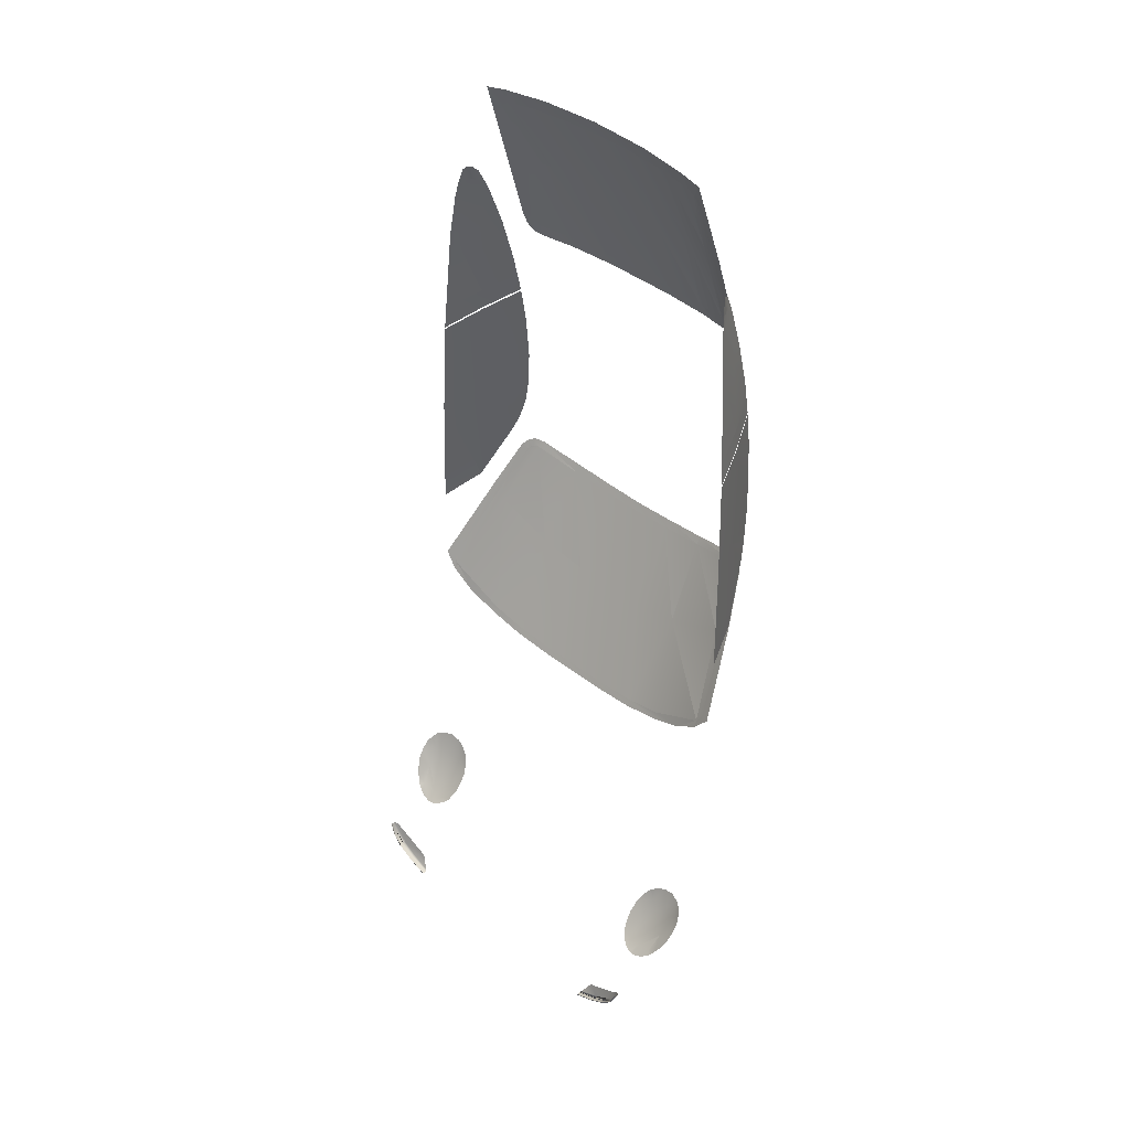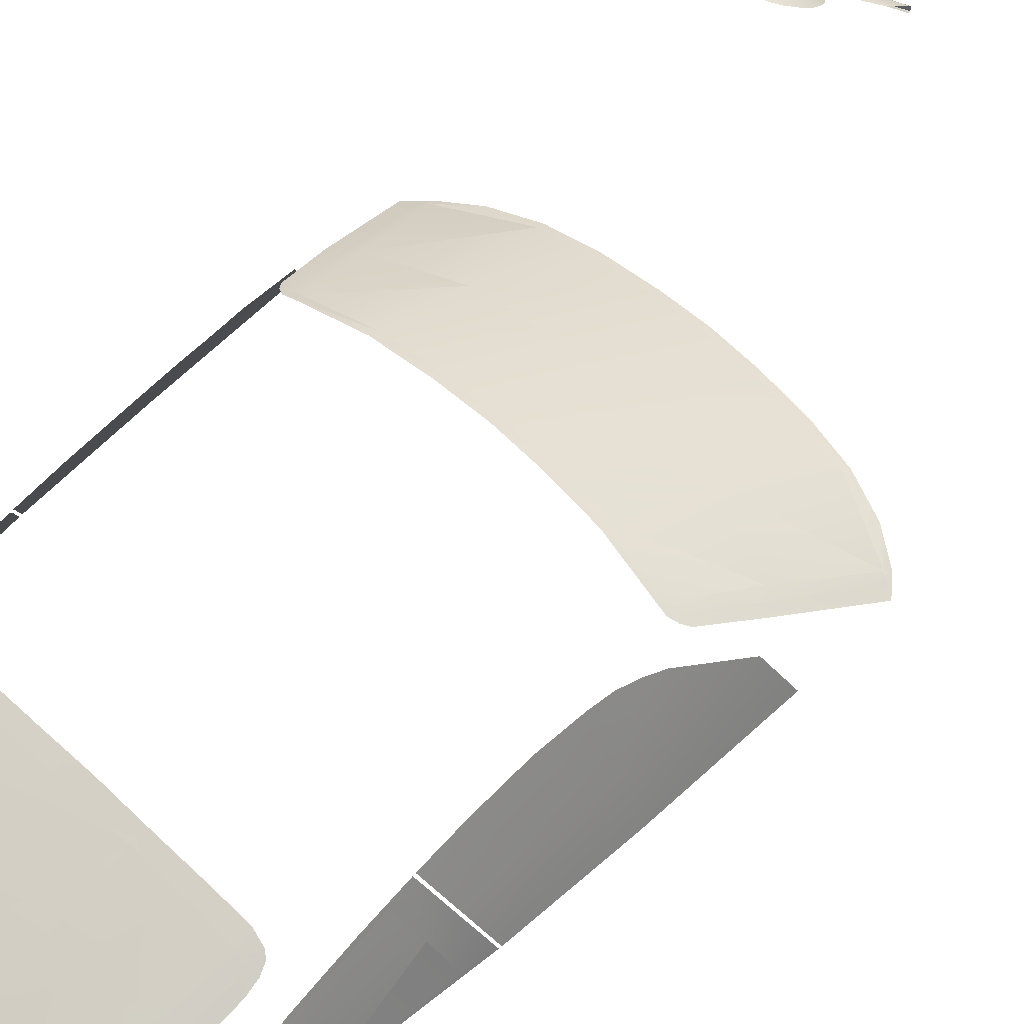
<metadata>
{"format":"obj","ext":"obj","renderer":"f3d","projection":"perspective","resolution":1024,"background":"white","views":[{"elev":41.0,"azim":44.0,"up":"+Z"},{"elev":59.0,"azim":44.5,"up":"+Y"}]}
</metadata>
<code>
v  -0.1456 0.2314 -0.8675
v  -0.1459 0.2451 -0.8434
v  -0.0007 0.2348 -0.8722
v  -0.3058 0.2409 -0.8283
v  -0.3077 0.2271 -0.8521
v  -0.0007 0.2485 -0.8481
v  0.1443 0.2314 -0.8677
v  0.1446 0.2451 -0.8436
v  0.3063 0.2271 -0.8526
v  0.3045 0.2409 -0.8288
v  0.4513 0.2244 -0.8222
v  0.4486 0.2378 -0.7987
v  0.5789 0.2165 -0.771
v  0.6678 0.2265 -0.6835
v  0.6837 0.2284 -0.6661
v  0.6736 0.2128 -0.7037
v  0.724 0.2216 -0.6436
v  0.6874 0.2375 -0.6463
v  0.6134 0.4234 -0.3685
v  0.64 0.4252 -0.3438
v  0.5562 0.5427 -0.1817
v  0.5846 0.5363 -0.1714
v  0.5681 0.5534 -0.1521
v  0.5413 0.5561 -0.1665
v  0.5446 0.5692 -0.139
v  0.5205 0.5647 -0.1661
v  0.5047 0.5836 -0.1429
v  0.3291 0.5882 -0.2066
v  0.327 0.6046 -0.1767
v  0.1543 0.6107 -0.1918
v  0.154 0.5943 -0.2217
v  -0.0001 0.6114 -0.1975
v  -0.0002 0.5949 -0.2277
v  -0.1546 0.6107 -0.1915
v  -0.1543 0.5943 -0.2214
v  -0.3273 0.6046 -0.1761
v  -0.3294 0.5882 -0.206
v  -0.5049 0.5836 -0.1421
v  -0.5207 0.5647 -0.1653
v  -0.5448 0.5692 -0.1381
v  -0.5415 0.5561 -0.1656
v  -0.5683 0.5534 -0.1512
v  -0.5565 0.5427 -0.1808
v  -0.614 0.4234 -0.3676
v  -0.5848 0.5363 -0.1704
v  -0.725 0.2216 -0.6424
v  -0.6847 0.2284 -0.6651
v  -0.6747 0.2128 -0.7026
v  -0.6884 0.2375 -0.6452
v  -0.6405 0.4252 -0.3428
v  -0.6689 0.2265 -0.6825
v  -0.5801 0.2165 -0.7701
v  -0.4498 0.2378 -0.798
v  -0.4526 0.2244 -0.8215
v  -0.6227 -0.2102 -2.06
v  -0.572 -0.2117 -2.093
v  -0.6315 -0.2151 -2.064
v  -0.5693 -0.2169 -2.101
v  -0.6315 -0.2193 -2.064
v  -0.569 -0.2212 -2.101
v  -0.6718 -0.2129 -2.022
v  -0.6718 -0.2172 -2.023
v  -0.5671 -0.238 -2.101
v  -0.6312 -0.237 -2.063
v  -0.5674 -0.2331 -2.101
v  -0.6315 -0.2318 -2.063
v  -0.6718 -0.2291 -2.023
v  -0.6922 -0.2248 -1.973
v  -0.6925 -0.2157 -1.973
v  -0.6922 -0.2114 -1.973
v  -0.665 -0.2074 -2.019
v  -0.6797 -0.2019 -1.98
v  -0.6461 -0.1958 -2.01
v  -0.5213 -0.194 -2.075
v  -0.4869 -0.2386 -2.136
v  -0.4854 -0.2337 -2.137
v  -0.4848 -0.223 -2.137
v  -0.4848 -0.219 -2.137
v  -0.4881 -0.2141 -2.13
v  -0.6715 -0.2328 -2.022
v  -0.69 -0.2291 -1.972
v  -0.4839 -0.2401 -2.131
v  -0.5659 -0.2398 -2.096
v  -0.626 -0.2383 -2.061
v  -0.669 -0.2352 -2.019
v  -0.6867 -0.2322 -1.97
v  0.6869 -0.2291 -1.973
v  0.6683 -0.2328 -2.024
v  0.6891 -0.2248 -1.974
v  0.6686 -0.2291 -2.024
v  0.6228 -0.2383 -2.062
v  0.6658 -0.2352 -2.02
v  0.628 -0.237 -2.064
v  0.5626 -0.2398 -2.097
v  0.5638 -0.238 -2.102
v  0.4805 -0.2401 -2.132
v  0.4835 -0.2386 -2.137
v  0.6836 -0.2322 -1.971
v  0.4413 0.3294 1.517
v  0.4562 0.3364 1.491
v  0.4216 0.4237 1.266
v  0.4692 0.4121 1.26
v  0.4818 0.4987 0.9795
v  0.4744 0.51 0.9499
v  0.4591 0.5189 0.935
v  0.3092 0.3376 1.545
v  0.3135 0.4356 1.275
v  0.4338 0.5274 0.9313
v  0.1487 0.3449 1.553
v  0.1506 0.4423 1.281
v  0.32 0.543 0.9314
v  0.0016 0.3458 1.556
v  0.412 0.3288 1.531
v  0.1543 0.5525 0.9316
v  0.0013 0.4435 1.282
v  -0.1455 0.3449 1.553
v  -0.1479 0.4423 1.281
v  -0.3061 0.3376 1.545
v  -0.3109 0.4356 1.276
v  -0.4089 0.3288 1.532
v  -0.1521 0.5525 0.9318
v  0.0011 0.5546 0.9317
v  -0.3178 0.543 0.9319
v  -0.4189 0.4237 1.267
v  -0.4382 0.3294 1.517
v  -0.4532 0.3364 1.491
v  -0.4665 0.4121 1.261
v  -0.4795 0.4987 0.9803
v  -0.4722 0.51 0.9507
v  -0.457 0.5189 0.9357
v  -0.4317 0.5274 0.932
v  0.4818 0.4997 0.9795
v  0.4744 0.5109 0.9499
v  0.4216 0.4246 1.266
v  0.4591 0.5198 0.935
v  0.4692 0.413 1.26
v  0.4562 0.3373 1.491
v  0.4413 0.3303 1.517
v  0.412 0.33 1.531
v  0.3092 0.3385 1.545
v  0.3135 0.4368 1.275
v  0.1487 0.3458 1.553
v  0.4338 0.5283 0.9313
v  0.32 0.5439 0.9314
v  0.1506 0.4435 1.281
v  0.0016 0.3471 1.556
v  0.0013 0.4444 1.282
v  -0.1455 0.3458 1.553
v  -0.1479 0.4435 1.281
v  0.0011 0.5555 0.9317
v  -0.1521 0.5534 0.9318
v  0.1543 0.5534 0.9316
v  -0.3061 0.3385 1.545
v  -0.3109 0.4368 1.276
v  -0.4089 0.33 1.532
v  -0.3178 0.5439 0.9319
v  -0.4189 0.4246 1.267
v  -0.4382 0.3303 1.517
v  -0.4317 0.5283 0.932
v  -0.457 0.5198 0.9357
v  -0.4532 0.3373 1.491
v  -0.4665 0.413 1.261
v  -0.4795 0.4997 0.9803
v  -0.4722 0.5109 0.9507
v  0.6283 -0.2151 -2.065
v  0.6194 -0.2102 -2.061
v  0.6686 -0.2129 -2.024
v  0.6429 -0.1958 -2.011
v  0.6619 -0.2074 -2.021
v  0.6686 -0.2172 -2.024
v  0.6283 -0.2193 -2.065
v  0.4848 -0.2141 -2.131
v  0.566 -0.2169 -2.102
v  0.4814 -0.219 -2.138
v  0.5687 -0.2117 -2.094
v  0.5181 -0.194 -2.076
v  0.6765 -0.2019 -1.981
v  0.6891 -0.2114 -1.974
v  0.6894 -0.2157 -1.974
v  0.5657 -0.2212 -2.102
v  0.4814 -0.223 -2.138
v  0.6283 -0.2318 -2.064
v  0.5641 -0.2331 -2.102
v  0.482 -0.2337 -2.138
v  -0.5723 0.5326 0.5855
v  -0.57 0.5549 0.4402
v  -0.6438 0.3886 0.5358
v  -0.5695 0.5686 0.265
v  -0.6585 0.3852 0.1146
v  -0.703 0.2445 0.4864
v  -0.7207 0.2366 0.1095
v  -0.6725 0.3819 -0.2839
v  -0.6064 0.5146 -0.0783
v  -0.592 0.5387 -0.0188
v  -0.5807 0.5573 0.0465
v  -0.5754 0.5662 0.1216
v  -0.7324 0.2314 -0.3455
v  -0.5767 -0.0121 -1.872
v  -0.5779 0.0462 -1.807
v  -0.5266 0.0184 -1.832
v  -0.5861 0.1081 -1.728
v  -0.5272 0.0779 -1.757
v  -0.6544 0.1008 -1.727
v  -0.6414 0.0413 -1.805
v  -0.6317 -0.0161 -1.872
v  -0.6033 -0.0524 -1.902
v  -0.6274 -0.057 -1.901
v  -0.5804 -0.0439 -1.897
v  -0.5587 -0.0274 -1.883
v  -0.5407 -0.0112 -1.865
v  -0.523 0.0456 -1.797
v  -0.5446 0.1069 -1.716
v  -0.5656 0.1246 -1.689
v  -0.594 0.1365 -1.669
v  -0.6257 0.1417 -1.654
v  -0.6681 0.1402 -1.646
v  -0.705 0.127 -1.652
v  -0.7152 0.0871 -1.717
v  -0.7021 0.0309 -1.792
v  -0.6866 -0.0213 -1.857
v  -0.6759 -0.0503 -1.881
v  -0.6524 -0.0555 -1.893
v  -0.7009 -0.0396 -1.862
v  -0.722 -0.0243 -1.835
v  -0.7549 0.0144 -1.772
v  -0.7421 -0.0042 -1.802
v  -0.7597 0.0446 -1.733
v  -0.7566 0.0721 -1.701
v  -0.7453 0.0916 -1.68
v  -0.7322 0.1103 -1.664
v  0.7296 0.1103 -1.665
v  0.7427 0.0916 -1.681
v  0.7125 0.0871 -1.718
v  0.757 0.0446 -1.735
v  0.6993 0.0309 -1.794
v  0.754 0.0721 -1.702
v  0.7024 0.127 -1.653
v  0.6517 0.1008 -1.728
v  0.6655 0.1402 -1.647
v  0.6231 0.1417 -1.655
v  0.6385 0.0413 -1.806
v  0.6287 -0.0161 -1.873
v  0.6837 -0.0213 -1.858
v  0.5774 -0.0439 -1.897
v  0.5738 -0.0121 -1.873
v  0.6003 -0.0524 -1.903
v  0.6244 -0.057 -1.902
v  0.673 -0.0503 -1.882
v  0.698 -0.0396 -1.863
v  0.7191 -0.0243 -1.837
v  0.7521 0.0144 -1.774
v  0.6495 -0.0555 -1.894
v  0.7392 -0.0042 -1.803
v  0.5238 0.0184 -1.832
v  0.5751 0.0462 -1.808
v  0.5244 0.0779 -1.758
v  0.5834 0.1081 -1.728
v  0.5629 0.1246 -1.69
v  0.5913 0.1365 -1.669
v  0.5419 0.1069 -1.716
v  0.5201 0.0456 -1.798
v  0.5378 -0.0112 -1.866
v  0.5558 -0.0274 -1.884
v  -0.6394 0.286 1.082
v  -0.6142 0.3788 0.9264
v  -0.6615 0.2723 0.916
v  -0.6382 0.3867 0.6258
v  -0.5802 0.5033 0.6633
v  -0.5814 0.4871 0.7442
v  -0.5861 0.435 0.9328
v  -0.5945 0.3736 1.1
v  -0.6109 0.3272 1.15
v  -0.6219 0.3071 1.145
v  -0.6296 0.2952 1.129
v  -0.6 0.3523 1.139
v  -0.6901 0.261 0.5889
v  0.5832 0.4209 -0.3969
v  0.3506 0.4304 -0.4919
v  0.1494 0.431 -0.5192
v  -0.0004 0.4331 -0.5243
v  -0.1502 0.431 -0.519
v  -0.3513 0.4304 -0.4914
v  -0.5838 0.4209 -0.396
v  0.7319 0.2314 -0.3467
v  0.6721 0.3819 -0.285
v  0.7215 0.2366 0.1084
v  0.6453 0.3886 0.5348
v  0.5714 0.5549 0.4393
v  0.5739 0.5326 0.5846
v  0.5706 0.5686 0.2641
v  0.5763 0.5662 0.1207
v  0.6593 0.3852 0.1136
v  0.5814 0.5573 0.0456
v  0.5927 0.5387 -0.0197
v  0.6063 0.5146 -0.0792
v  0.7044 0.2445 0.4853
v  0.6163 0.3788 0.9254
v  0.6636 0.2723 0.915
v  0.6399 0.3867 0.6248
v  0.5832 0.4871 0.7432
v  0.5819 0.5033 0.6624
v  0.5882 0.435 0.9318
v  0.5969 0.3736 1.099
v  0.6418 0.286 1.081
v  0.6134 0.3272 1.149
v  0.6024 0.3523 1.137
v  0.6244 0.3071 1.145
v  0.632 0.2952 1.128
v  0.4902 0.2985 1.577
v  0.5061 0.4041 1.255
v  0.5138 0.4902 0.9761
v  0.4099 0.3077 1.591
v  0.4973 0.5183 0.9038
v  0.5092 0.5055 0.9334
v  0.4805 0.5271 0.891
v  0.4356 0.5433 0.8807
v  0.3209 0.5586 0.8829
v  -0.1525 0.5677 0.8845
v  0.001 0.5708 0.8829
v  0.1545 0.5677 0.8843
v  -0.3188 0.5586 0.8834
v  -0.4335 0.5433 0.8814
v  -0.4784 0.5271 0.8918
v  -0.4952 0.5183 0.9046
v  -0.507 0.5055 0.9342
v  -0.5116 0.4902 0.977
v  -0.5034 0.4041 1.256
v  -0.487 0.2985 1.578
v  -0.4067 0.3077 1.591
v  0.228 0.3199 1.609
v  0.0016 0.3248 1.616
v  -0.2248 0.3199 1.609
v  0.6266 0.2964 1.197
v  0.6357 0.2833 1.152
v  0.6156 0.3111 1.208
v  0.6485 0.2726 1.079
v  0.5988 0.3483 1.181
v  0.5905 0.3858 1.102
v  0.6043 0.3285 1.2
v  0.5824 0.4466 0.9334
v  0.5777 0.499 0.7457
v  0.6691 0.2598 0.9138
v  0.6917 0.261 0.5878
v  0.7038 0.2448 0.4932
v  0.6453 0.388 0.543
v  0.5742 0.5311 0.5928
v  -0.5881 0.3858 1.103
v  -0.5963 0.3483 1.181
v  -0.6017 0.3285 1.201
v  -0.613 0.3111 1.209
v  -0.624 0.2964 1.198
v  -0.6332 0.2833 1.153
v  -0.5803 0.4466 0.9343
v  -0.6461 0.2726 1.08
v  -0.5759 0.499 0.7466
v  -0.5726 0.5311 0.5937
v  -0.6438 0.388 0.544
v  -0.7024 0.2448 0.4943
v  -0.667 0.2598 0.9148
o part_003
g part_003
f 1 2 3
f 2 1 4
f 5 4 1
f 6 3 2
f 3 6 7
f 8 7 6
f 7 8 9
f 10 9 8
f 9 10 11
f 12 11 10
f 11 12 13
f 14 13 12
f 14 15 16
f 16 13 14
f 17 16 15
f 15 18 17
f 19 17 18
f 17 19 20
f 21 20 19
f 22 21 23
f 24 23 21
f 22 20 21
f 23 24 25
f 26 25 24
f 25 26 27
f 28 29 26
f 27 26 29
f 29 28 30
f 31 30 28
f 30 31 32
f 33 32 31
f 32 33 34
f 35 34 33
f 34 35 36
f 37 36 35
f 36 37 38
f 39 38 37
f 38 39 40
f 40 41 42
f 41 40 39
f 43 42 41
f 43 44 45
f 45 42 43
f 46 47 48
f 47 46 49
f 50 49 46
f 49 50 44
f 45 44 50
f 51 48 47
f 52 48 51
f 53 52 51
f 52 53 54
f 54 53 5
f 4 5 53
f 55 56 57
f 58 57 56
f 57 58 59
f 60 59 58
f 61 57 62
f 59 62 57
f 62 59 57
f 63 64 65
f 66 65 64
f 65 66 60
f 60 66 59
f 67 59 66
f 59 67 62
f 68 62 67
f 69 62 68
f 62 69 61
f 70 61 69
f 71 61 70
f 61 71 55
f 72 71 70
f 70 72 71
f 73 71 72
f 55 71 73
f 71 55 61
f 57 61 55
f 61 57 62
f 74 55 73
f 75 63 76
f 65 76 63
f 76 65 77
f 60 77 65
f 77 60 78
f 58 78 60
f 78 58 79
f 56 79 58
f 79 56 74
f 55 74 56
f 74 55 73
f 67 80 68
f 81 68 80
f 75 82 63
f 83 63 82
f 63 83 64
f 84 64 83
f 64 84 80
f 80 84 85
f 64 80 66
f 66 80 64
f 80 66 67
f 80 67 66
f 86 81 85
f 80 85 81
f 87 88 89
f 90 89 88
f 91 88 92
f 88 91 93
f 94 93 91
f 93 94 95
f 96 95 94
f 95 96 97
f 88 87 92
f 98 92 87
f 99 100 101
f 102 101 100
f 103 101 102
f 103 104 101
f 105 101 104
f 106 101 107
f 108 107 101
f 109 107 110
f 111 110 107
f 106 107 109
f 111 107 108
f 109 110 112
f 108 101 105
f 113 99 101
f 113 101 106
f 111 114 110
f 115 110 114
f 110 115 112
f 112 115 116
f 117 116 115
f 116 117 118
f 119 118 117
f 118 119 120
f 121 117 122
f 117 121 119
f 115 122 117
f 122 115 114
f 123 119 121
f 119 123 124
f 124 120 119
f 120 124 125
f 125 124 126
f 126 124 127
f 128 127 124
f 128 124 129
f 130 129 124
f 131 124 123
f 124 131 130
f 132 133 134
f 135 134 133
f 134 136 132
f 136 134 137
f 137 134 138
f 138 134 139
f 140 139 134
f 140 141 142
f 134 141 140
f 141 134 143
f 135 143 134
f 143 144 141
f 145 141 144
f 141 145 142
f 142 145 146
f 147 146 145
f 146 147 148
f 148 147 149
f 150 149 147
f 149 150 151
f 145 152 147
f 148 149 153
f 150 147 152
f 153 149 154
f 151 154 149
f 153 154 155
f 156 154 151
f 155 154 157
f 156 157 154
f 155 157 158
f 159 157 156
f 157 159 160
f 157 161 158
f 161 157 162
f 162 157 163
f 163 157 164
f 160 164 157
f 165 166 167
f 168 169 166
f 167 166 169
f 166 167 165
f 170 165 167
f 165 170 171
f 172 173 174
f 173 172 175
f 176 175 172
f 175 176 166
f 168 166 176
f 166 168 169
f 177 169 168
f 178 169 177
f 169 178 167
f 179 167 178
f 180 181 174
f 181 180 174
f 174 180 173
f 171 173 180
f 165 173 171
f 173 165 175
f 166 175 165
f 167 179 170
f 89 170 179
f 90 170 89
f 170 90 171
f 182 171 90
f 171 182 180
f 183 180 182
f 180 183 181
f 181 183 184
f 95 184 183
f 184 95 97
f 184 97 95
f 90 88 182
f 93 182 88
f 182 93 183
f 95 183 93
f 93 182 88
f 185 186 187
f 188 187 186
f 187 189 190
f 190 189 191
f 191 189 192
f 192 189 193
f 193 189 194
f 194 189 195
f 195 189 196
f 187 196 189
f 196 187 188
f 197 191 192
f 198 199 200
f 199 201 202
f 201 199 203
f 203 199 204
f 198 204 199
f 204 198 205
f 206 205 198
f 207 205 206
f 198 206 205
f 206 198 208
f 208 198 209
f 209 198 210
f 210 198 200
f 199 200 198
f 200 199 211
f 211 199 202
f 201 202 199
f 202 201 212
f 212 201 213
f 214 213 201
f 201 214 213
f 214 201 215
f 203 215 201
f 215 203 216
f 216 203 217
f 217 203 218
f 204 218 203
f 218 204 219
f 205 219 204
f 219 205 220
f 207 220 205
f 220 207 221
f 222 221 207
f 220 219 205
f 221 223 220
f 224 220 223
f 220 224 219
f 225 224 226
f 224 225 219
f 227 219 225
f 219 227 218
f 228 218 227
f 229 218 228
f 218 229 230
f 217 218 230
f 229 230 218
f 185 186 187
f 188 187 186
f 187 189 190
f 190 189 191
f 191 189 192
f 192 189 193
f 193 189 194
f 194 189 195
f 195 189 196
f 187 196 189
f 196 187 188
f 197 191 192
f 231 232 233
f 233 234 235
f 234 233 236
f 236 233 232
f 232 233 231
f 231 233 237
f 238 237 233
f 237 238 239
f 240 239 238
f 238 233 241
f 235 241 233
f 241 235 242
f 242 235 243
f 243 242 235
f 244 245 246
f 242 246 245
f 246 242 247
f 243 247 242
f 247 243 248
f 248 243 249
f 249 243 250
f 235 250 243
f 250 235 251
f 251 235 234
f 252 247 248
f 253 250 251
f 245 254 255
f 255 256 257
f 257 258 259
f 258 257 260
f 260 257 256
f 255 256 257
f 256 255 261
f 261 255 254
f 245 254 255
f 254 245 262
f 262 245 263
f 263 245 244
f 258 259 257
f 240 257 259
f 238 257 240
f 257 238 255
f 241 255 238
f 255 241 245
f 242 245 241
f 245 242 246
f 152 145 144
f 264 265 266
f 267 266 265
f 268 267 269
f 265 269 267
f 269 265 270
f 270 265 271
f 264 271 265
f 271 264 272
f 272 264 273
f 274 273 264
f 275 271 272
f 276 266 267
f 274 273 264
f 272 264 273
f 264 272 271
f 275 271 272
f 268 267 269
f 265 269 267
f 269 265 270
f 270 265 271
f 271 265 264
f 266 264 265
f 265 267 266
f 276 266 267
f 28 277 278
f 14 278 277
f 28 278 31
f 19 277 26
f 26 277 28
f 21 19 26
f 24 21 26
f 18 277 19
f 277 18 14
f 15 14 18
f 14 12 278
f 10 278 12
f 279 278 10
f 278 279 31
f 31 279 33
f 280 33 279
f 33 280 35
f 281 35 280
f 35 281 37
f 8 279 10
f 279 8 280
f 6 280 8
f 280 6 281
f 2 281 6
f 37 282 39
f 282 37 281
f 282 53 283
f 53 282 4
f 4 282 2
f 2 282 281
f 283 39 282
f 39 283 43
f 43 283 44
f 51 44 283
f 44 51 49
f 51 283 53
f 47 49 51
f 41 39 43
f 284 285 286
f 287 288 289
f 288 287 290
f 290 287 291
f 292 291 287
f 291 292 293
f 293 292 294
f 294 292 295
f 295 292 285
f 285 292 286
f 296 286 292
f 287 296 292
f 33 280 35
f 281 35 280
f 35 281 37
f 282 37 281
f 37 282 39
f 281 2 282
f 4 282 2
f 53 282 4
f 282 53 283
f 283 39 282
f 39 283 43
f 43 283 44
f 51 44 283
f 44 51 49
f 41 39 43
f 51 283 53
f 47 49 51
f 284 285 286
f 287 288 289
f 288 287 290
f 290 287 291
f 292 291 287
f 291 292 293
f 293 292 294
f 294 292 295
f 295 292 285
f 285 292 286
f 296 286 292
f 287 296 292
f 15 14 18
f 277 18 14
f 18 277 19
f 19 277 26
f 21 19 26
f 24 21 26
f 28 277 278
f 14 278 277
f 26 277 28
f 28 278 31
f 14 12 278
f 10 278 12
f 279 278 10
f 278 279 31
f 31 279 33
f 33 279 280
f 8 280 279
f 6 280 8
f 280 6 281
f 2 281 6
f 8 279 10
f 297 298 299
f 300 299 301
f 299 300 297
f 302 297 300
f 303 297 302
f 304 297 303
f 297 304 298
f 305 303 306
f 303 305 304
f 307 304 305
f 304 307 308
f 138 309 137
f 310 137 309
f 137 310 136
f 311 136 310
f 132 136 311
f 309 138 312
f 133 313 135
f 313 133 314
f 132 314 133
f 314 132 311
f 315 135 313
f 143 316 144
f 135 316 143
f 316 135 315
f 144 317 152
f 317 144 316
f 151 318 156
f 318 151 319
f 150 319 151
f 319 150 320
f 152 320 150
f 320 152 317
f 156 321 159
f 321 156 318
f 322 323 159
f 322 159 321
f 160 159 323
f 323 324 160
f 164 160 324
f 324 325 164
f 164 325 163
f 326 163 325
f 326 327 163
f 327 162 163
f 162 327 161
f 328 161 327
f 161 328 158
f 329 158 328
f 155 158 329
f 155 329 153
f 138 139 312
f 140 312 139
f 312 140 330
f 142 330 140
f 330 142 331
f 146 331 142
f 148 331 146
f 331 148 332
f 153 332 148
f 332 153 329
f 305 333 307
f 334 307 333
f 335 333 305
f 308 307 334
f 334 336 308
f 337 306 338
f 339 306 337
f 306 339 305
f 335 305 339
f 303 338 306
f 338 303 340
f 301 341 300
f 300 341 302
f 340 302 341
f 302 340 303
f 336 304 308
f 304 336 298
f 342 298 336
f 298 342 343
f 344 343 342
f 345 343 344
f 343 345 299
f 346 299 345
f 299 346 301
f 341 301 346
f 275 347 271
f 347 275 348
f 348 275 349
f 272 349 275
f 349 272 350
f 350 272 351
f 273 351 272
f 351 273 352
f 270 271 353
f 274 352 273
f 352 274 354
f 355 270 353
f 270 355 269
f 269 355 268
f 356 268 355
f 268 356 267
f 357 267 356
f 267 357 276
f 358 276 357
f 359 276 358
f 276 359 266
f 354 266 359
f 266 354 264
f 274 264 354
f 347 353 271
f 343 299 298
f 300 299 301
f 299 300 297
f 302 297 300
f 303 297 302
f 304 297 303
f 297 304 298
f 297 298 299
f 305 303 306
f 303 305 304
f 307 304 305
f 304 307 308
f 343 299 298

</code>
